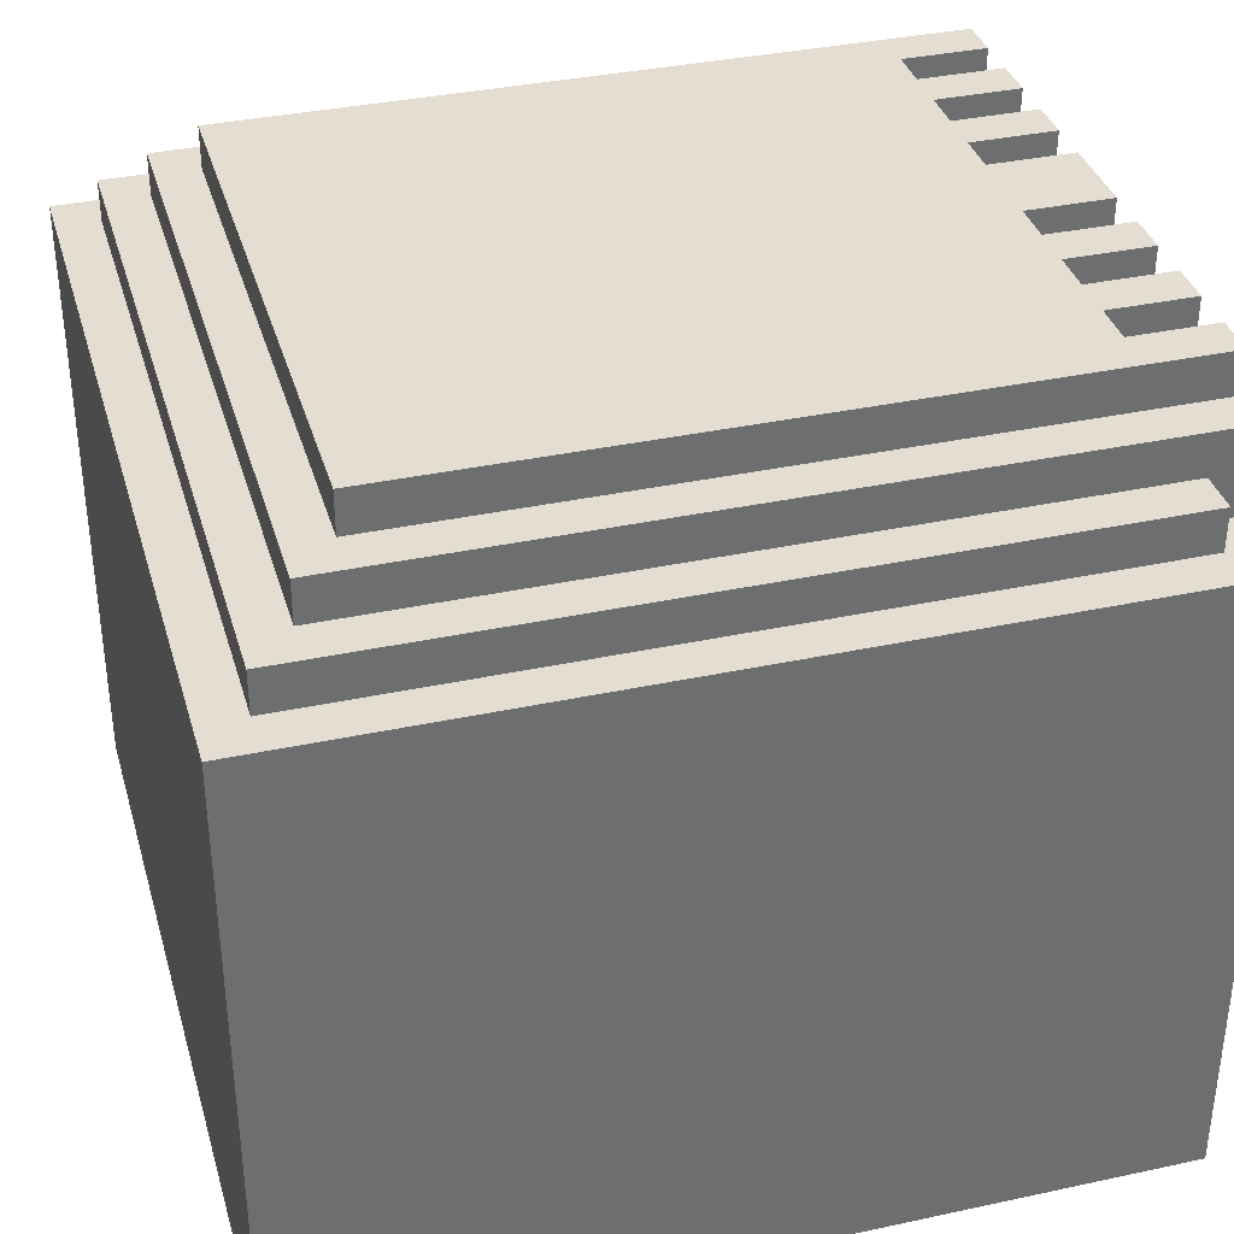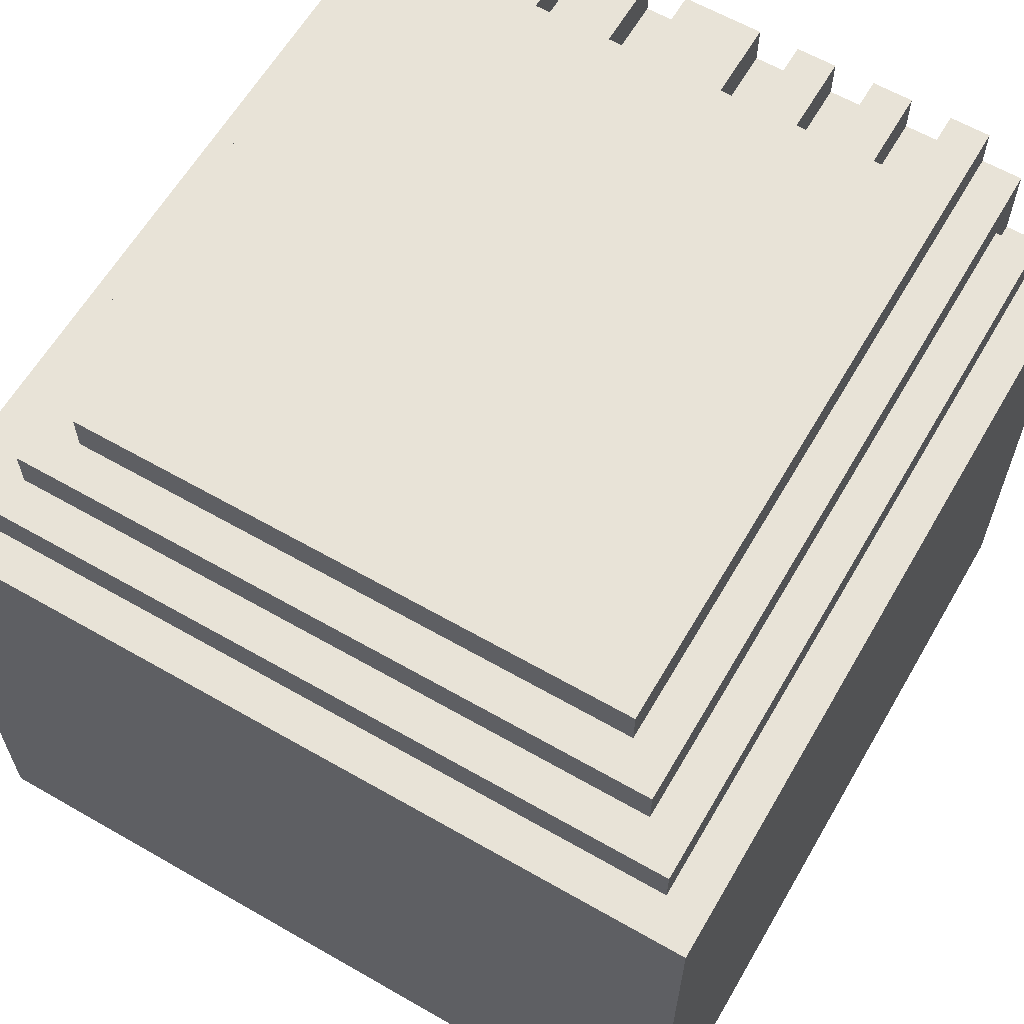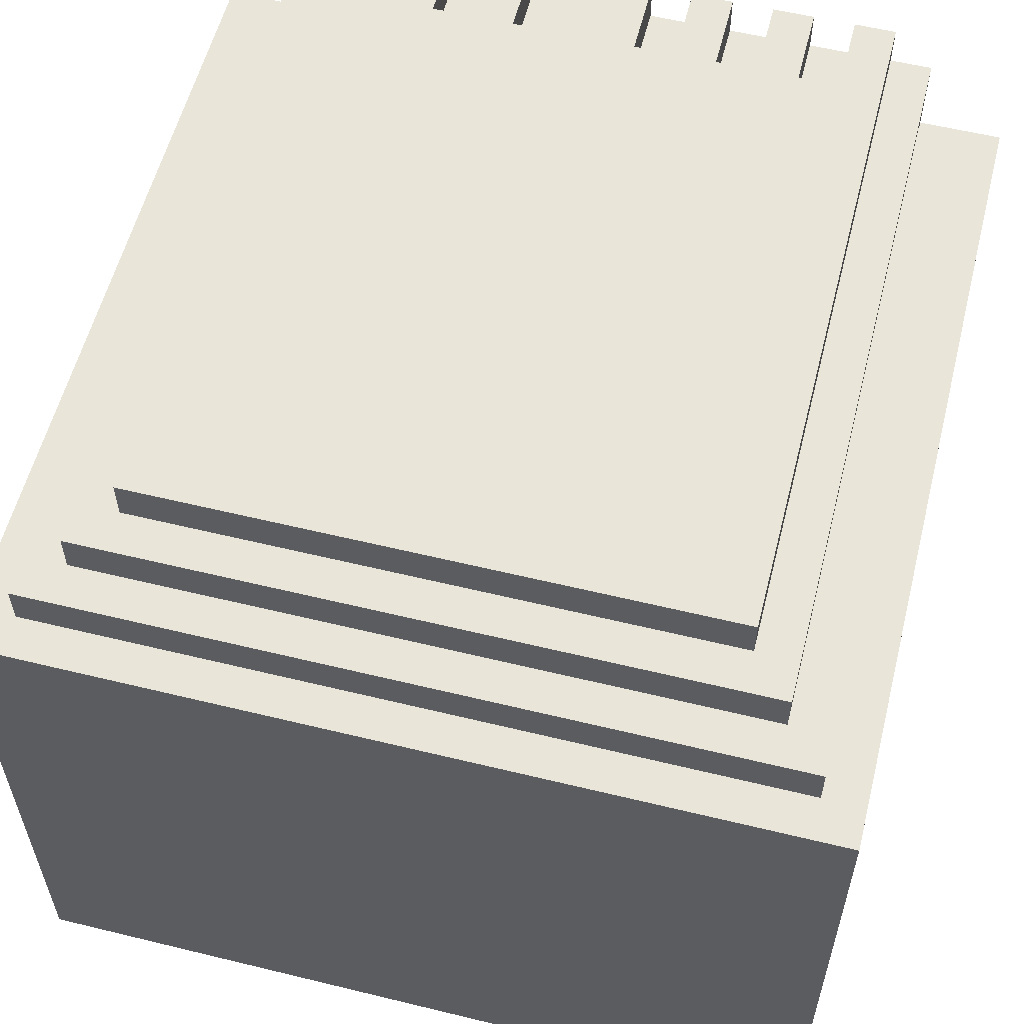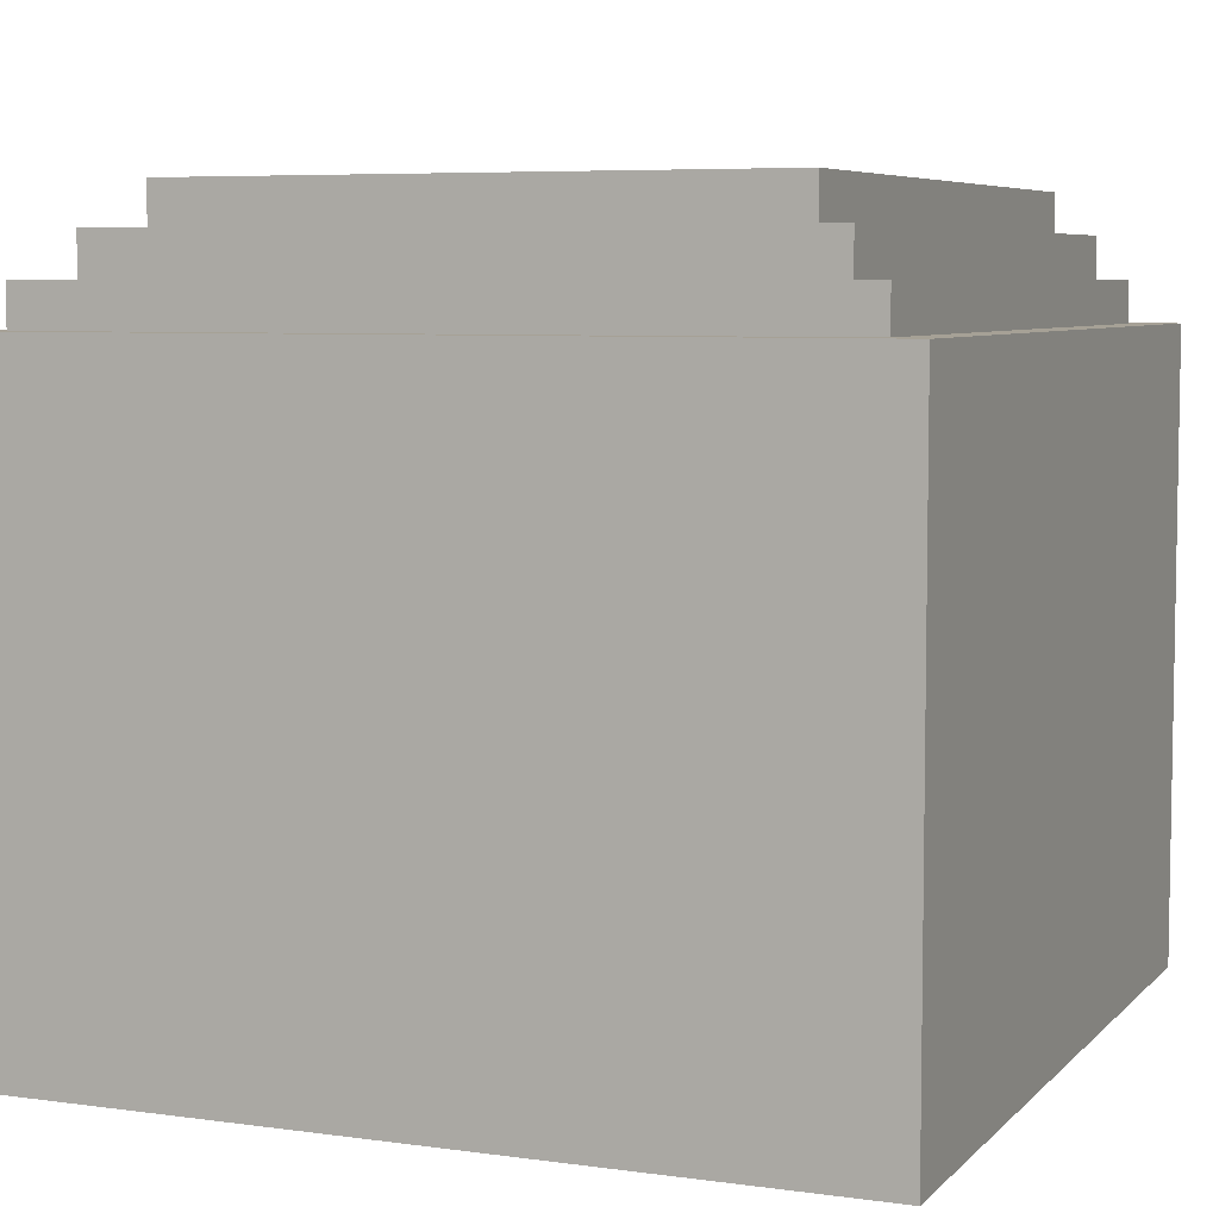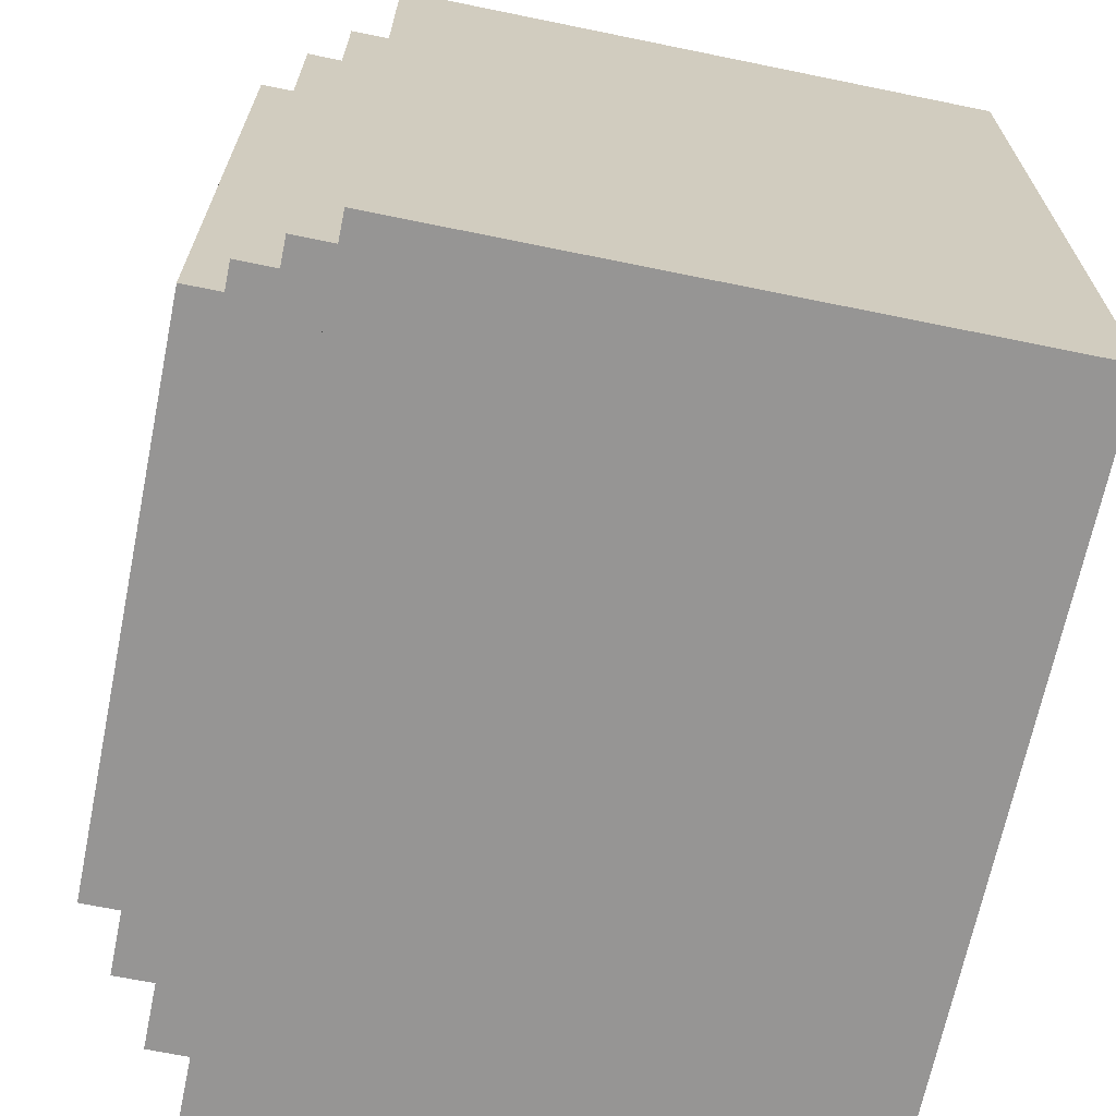
<metadata>
{"format":"obj","ext":"obj","renderer":"f3d","projection":"perspective","resolution":1024,"background":"white","views":[{"elev":36.1,"azim":-105.7,"up":"+Y"},{"elev":62.1,"azim":-149.8,"up":"+Y"},{"elev":57.7,"azim":-165.8,"up":"+Y"},{"elev":6.2,"azim":-157.4,"up":"+Y"},{"elev":-67.6,"azim":-101.6,"up":"+Z"}]}
</metadata>
<code>
v -10 0 10
v -10 0 -10
v -10 3 8
v -10 3 7
v -10 3 5
v -10 3 4
v -10 3 2
v -10 3 1
v -10 3 -1
v -10 3 -2
v -10 3 -4
v -10 3 -5
v -10 3 -7
v -10 3 -8
v -10 7 8
v -10 7 7
v -10 7 5
v -10 7 4
v -10 7 2
v -10 7 1
v -10 7 -1
v -10 7 -2
v -10 7 -4
v -10 7 -5
v -10 7 -7
v -10 7 -8
v -10 9 8
v -10 9 7
v -10 9 5
v -10 9 4
v -10 9 2
v -10 9 1
v -10 9 -1
v -10 9 -2
v -10 9 -4
v -10 9 -5
v -10 9 -7
v -10 9 -8
v -10 12 8
v -10 12 7
v -10 12 5
v -10 12 4
v -10 12 2
v -10 12 1
v -10 12 -1
v -10 12 -2
v -10 12 -4
v -10 12 -5
v -10 12 -7
v -10 12 -8
v -10 14 10
v -10 14 -10
v -10 15 10
v -10 15 -10
v -9 15 9
v -9 15 -9
v -9 16 9
v -9 16 -9
v -8 15 10
v -8 15 9
v -8 16 9
v -8 16 -8
v -8 17 10
v -8 17 -8
v -7 17 10
v -7 17 -7
v -7 18 10
v -7 18 -7
v -5 17 10
v -5 17 8
v -5 18 10
v -5 18 8
v -3 17 10
v -3 17 8
v -3 18 10
v -3 18 8
v -1 17 10
v -1 17 8
v -1 18 10
v -1 18 8
v 2 17 10
v 2 17 8
v 2 18 10
v 2 18 8
v 4 17 10
v 4 17 8
v 4 18 10
v 4 18 8
v 6 17 10
v 6 17 8
v 6 18 10
v 6 18 8
v -6 17 10
v -6 17 8
v -6 18 10
v -6 18 8
v -4 17 10
v -4 17 8
v -4 18 10
v -4 18 8
v -2 17 10
v -2 17 8
v -2 18 10
v -2 18 8
v 1 17 10
v 1 17 8
v 1 18 10
v 1 18 8
v 3 17 10
v 3 17 8
v 3 18 10
v 3 18 8
v 5 17 10
v 5 17 8
v 5 18 10
v 5 18 8
v 7 17 10
v 7 17 -7
v 7 18 10
v 7 18 -7
v 8 15 10
v 8 15 9
v 8 16 9
v 8 16 -8
v 8 17 10
v 8 17 -8
v 9 15 9
v 9 15 -9
v 9 16 9
v 9 16 -9
v 10 0 10
v 10 0 -10
v 10 3 8
v 10 3 7
v 10 3 5
v 10 3 4
v 10 3 2
v 10 3 1
v 10 3 -1
v 10 3 -2
v 10 3 -4
v 10 3 -5
v 10 3 -7
v 10 3 -8
v 10 7 8
v 10 7 7
v 10 7 5
v 10 7 4
v 10 7 2
v 10 7 1
v 10 7 -1
v 10 7 -2
v 10 7 -4
v 10 7 -5
v 10 7 -7
v 10 7 -8
v 10 9 8
v 10 9 7
v 10 9 5
v 10 9 4
v 10 9 2
v 10 9 1
v 10 9 -1
v 10 9 -2
v 10 9 -4
v 10 9 -5
v 10 9 -7
v 10 9 -8
v 10 12 8
v 10 12 7
v 10 12 5
v 10 12 4
v 10 12 2
v 10 12 1
v 10 12 -1
v 10 12 -2
v 10 12 -4
v 10 12 -5
v 10 12 -7
v 10 12 -8
v 10 14 10
v 10 14 -10
v 10 15 10
v 10 15 -10
v -10 0 10
v -10 14 10
v -10 15 10
v -9 9 10
v -9 12 10
v -8 3 10
v -8 6 10
v -8 9 10
v -8 12 10
v -8 15 10
v -8 17 10
v -7 9 10
v -7 12 10
v -7 15 10
v -7 17 10
v -7 18 10
v -6 3 10
v -6 6 10
v -6 9 10
v -6 12 10
v -6 15 10
v -6 17 10
v -6 18 10
v -5 3 10
v -5 6 10
v -5 9 10
v -5 12 10
v -5 15 10
v -5 17 10
v -5 18 10
v -4 3 10
v -4 6 10
v -4 9 10
v -4 12 10
v -4 15 10
v -4 17 10
v -4 18 10
v -3 9 10
v -3 12 10
v -3 15 10
v -3 17 10
v -3 18 10
v -2 0 10
v -2 6 10
v -2 9 10
v -2 12 10
v -2 15 10
v -2 17 10
v -2 18 10
v -1 0 10
v -1 2 10
v -1 3 10
v -1 4 10
v -1 9 10
v -1 12 10
v -1 15 10
v -1 17 10
v -1 18 10
v 0 2 10
v 0 3 10
v 1 0 10
v 1 4 10
v 1 9 10
v 1 12 10
v 1 15 10
v 1 17 10
v 1 18 10
v 2 0 10
v 2 6 10
v 2 9 10
v 2 12 10
v 2 15 10
v 2 17 10
v 2 18 10
v 3 9 10
v 3 12 10
v 3 15 10
v 3 17 10
v 3 18 10
v 4 3 10
v 4 6 10
v 4 9 10
v 4 12 10
v 4 15 10
v 4 17 10
v 4 18 10
v 5 3 10
v 5 6 10
v 5 9 10
v 5 12 10
v 5 15 10
v 5 17 10
v 5 18 10
v 6 3 10
v 6 6 10
v 6 9 10
v 6 12 10
v 6 15 10
v 6 17 10
v 6 18 10
v 7 9 10
v 7 12 10
v 7 15 10
v 7 17 10
v 7 18 10
v 8 3 10
v 8 6 10
v 8 9 10
v 8 12 10
v 8 15 10
v 8 17 10
v 9 9 10
v 9 12 10
v 10 0 10
v 10 14 10
v 10 15 10
v -9 15 9
v -9 16 9
v -8 15 9
v -8 16 9
v 8 15 9
v 8 16 9
v 9 15 9
v 9 16 9
v -6 17 8
v -6 18 8
v -5 17 8
v -5 18 8
v -4 17 8
v -4 18 8
v -3 17 8
v -3 18 8
v -2 17 8
v -2 18 8
v -1 17 8
v -1 18 8
v 1 17 8
v 1 18 8
v 2 17 8
v 2 18 8
v 3 17 8
v 3 18 8
v 4 17 8
v 4 18 8
v 5 17 8
v 5 18 8
v 6 17 8
v 6 18 8
v -7 17 -7
v -7 18 -7
v 7 17 -7
v 7 18 -7
v -8 16 -8
v -8 17 -8
v 8 16 -8
v 8 17 -8
v -9 15 -9
v -9 16 -9
v 9 15 -9
v 9 16 -9
v -10 0 -10
v -10 14 -10
v -10 15 -10
v 10 0 -10
v 10 14 -10
v 10 15 -10
v -10 0 10
v -2 0 10
v -1 0 10
v 1 0 10
v 2 0 10
v 10 0 10
v -2 0 9
v -1 0 9
v 1 0 9
v 2 0 9
v -10 0 -10
v 10 0 -10
v -10 15 10
v -8 15 10
v 8 15 10
v 10 15 10
v -9 15 9
v -8 15 9
v 8 15 9
v 9 15 9
v -9 15 -9
v 9 15 -9
v -10 15 -10
v 10 15 -10
v -9 16 9
v -8 16 9
v 8 16 9
v 9 16 9
v -8 16 -8
v 8 16 -8
v -9 16 -9
v 9 16 -9
v -8 17 10
v -7 17 10
v -6 17 10
v -5 17 10
v -4 17 10
v -3 17 10
v -2 17 10
v -1 17 10
v 1 17 10
v 2 17 10
v 3 17 10
v 4 17 10
v 5 17 10
v 6 17 10
v 7 17 10
v 8 17 10
v -6 17 8
v -5 17 8
v -4 17 8
v -3 17 8
v -2 17 8
v -1 17 8
v 1 17 8
v 2 17 8
v 3 17 8
v 4 17 8
v 5 17 8
v 6 17 8
v -7 17 -7
v 7 17 -7
v -8 17 -8
v 8 17 -8
v -7 18 10
v -6 18 10
v -5 18 10
v -4 18 10
v -3 18 10
v -2 18 10
v -1 18 10
v 1 18 10
v 2 18 10
v 3 18 10
v 4 18 10
v 5 18 10
v 6 18 10
v 7 18 10
v -6 18 8
v -5 18 8
v -4 18 8
v -3 18 8
v -2 18 8
v -1 18 8
v 1 18 8
v 2 18 8
v 3 18 8
v 4 18 8
v 5 18 8
v 6 18 8
v -7 18 -7
v 7 18 -7
f 3 2 1
f 4 2 3
f 5 2 4
f 6 2 5
f 7 2 6
f 8 2 7
f 9 2 8
f 10 2 9
f 11 2 10
f 12 2 11
f 13 2 12
f 14 2 13
f 15 3 1
f 15 4 3
f 16 5 4
f 16 4 15
f 17 6 5
f 17 5 16
f 18 7 6
f 18 6 17
f 19 8 7
f 19 7 18
f 20 9 8
f 20 8 19
f 21 10 9
f 21 9 20
f 22 11 10
f 22 10 21
f 23 12 11
f 23 11 22
f 24 13 12
f 24 12 23
f 25 14 13
f 25 13 24
f 26 2 14
f 26 14 25
f 27 25 24
f 27 24 23
f 27 26 25
f 27 23 22
f 27 22 21
f 27 21 20
f 27 20 19
f 27 19 18
f 27 18 17
f 27 17 16
f 27 16 15
f 27 15 1
f 28 26 27
f 29 26 28
f 30 26 29
f 31 26 30
f 32 26 31
f 33 26 32
f 34 26 33
f 35 26 34
f 36 26 35
f 37 26 36
f 38 2 26
f 38 26 37
f 39 27 1
f 39 28 27
f 40 29 28
f 40 28 39
f 41 30 29
f 41 29 40
f 42 31 30
f 42 30 41
f 43 32 31
f 43 31 42
f 44 33 32
f 44 32 43
f 45 34 33
f 45 33 44
f 46 35 34
f 46 34 45
f 47 36 35
f 47 35 46
f 48 37 36
f 48 36 47
f 49 38 37
f 49 37 48
f 50 2 38
f 50 38 49
f 51 47 46
f 51 49 48
f 51 50 49
f 51 46 45
f 51 45 44
f 51 44 43
f 51 43 42
f 51 42 41
f 51 41 40
f 51 40 39
f 51 39 1
f 51 48 47
f 52 2 50
f 52 50 51
f 53 52 51
f 54 52 53
f 57 56 55
f 58 56 57
f 61 60 59
f 63 61 59
f 63 62 61
f 64 62 63
f 67 66 65
f 68 66 67
f 71 70 69
f 72 70 71
f 75 74 73
f 76 74 75
f 79 78 77
f 80 78 79
f 83 82 81
f 84 82 83
f 87 86 85
f 88 86 87
f 91 90 89
f 92 90 91
f 93 94 95
f 95 94 96
f 97 98 99
f 99 98 100
f 101 102 103
f 103 102 104
f 105 106 107
f 107 106 108
f 109 110 111
f 111 110 112
f 113 114 115
f 115 114 116
f 117 118 119
f 119 118 120
f 121 122 123
f 121 123 125
f 123 124 125
f 125 124 126
f 127 128 129
f 129 128 130
f 131 132 133
f 133 132 134
f 134 132 135
f 135 132 136
f 136 132 137
f 137 132 138
f 138 132 139
f 139 132 140
f 140 132 141
f 141 132 142
f 142 132 143
f 143 132 144
f 131 133 145
f 133 134 145
f 134 135 146
f 145 134 146
f 135 136 147
f 146 135 147
f 136 137 148
f 147 136 148
f 137 138 149
f 148 137 149
f 138 139 150
f 149 138 150
f 139 140 151
f 150 139 151
f 140 141 152
f 151 140 152
f 141 142 153
f 152 141 153
f 142 143 154
f 153 142 154
f 143 144 155
f 154 143 155
f 144 132 156
f 155 144 156
f 154 155 157
f 153 154 157
f 155 156 157
f 152 153 157
f 151 152 157
f 150 151 157
f 149 150 157
f 148 149 157
f 147 148 157
f 146 147 157
f 145 146 157
f 131 145 157
f 157 156 158
f 158 156 159
f 159 156 160
f 160 156 161
f 161 156 162
f 162 156 163
f 163 156 164
f 164 156 165
f 165 156 166
f 166 156 167
f 156 132 168
f 167 156 168
f 131 157 169
f 157 158 169
f 158 159 170
f 169 158 170
f 159 160 171
f 170 159 171
f 160 161 172
f 171 160 172
f 161 162 173
f 172 161 173
f 162 163 174
f 173 162 174
f 163 164 175
f 174 163 175
f 164 165 176
f 175 164 176
f 165 166 177
f 176 165 177
f 166 167 178
f 177 166 178
f 167 168 179
f 178 167 179
f 168 132 180
f 179 168 180
f 176 177 181
f 178 179 181
f 179 180 181
f 175 176 181
f 174 175 181
f 173 174 181
f 172 173 181
f 171 172 181
f 170 171 181
f 169 170 181
f 131 169 181
f 177 178 181
f 180 132 182
f 181 180 182
f 181 182 183
f 183 182 184
f 188 186 185
f 189 186 188
f 190 188 185
f 191 188 190
f 192 189 188
f 192 188 191
f 193 186 189
f 193 189 192
f 194 187 186
f 196 192 191
f 196 193 192
f 197 186 193
f 197 193 196
f 198 195 194
f 198 194 186
f 199 195 198
f 201 191 190
f 201 190 185
f 202 196 191
f 202 191 201
f 203 197 196
f 203 196 202
f 204 186 197
f 204 197 203
f 205 199 198
f 205 198 186
f 206 200 199
f 206 199 205
f 207 200 206
f 208 201 185
f 208 203 202
f 208 202 201
f 208 204 203
f 209 204 208
f 210 204 209
f 211 186 204
f 211 204 210
f 212 206 205
f 212 205 186
f 213 206 212
f 215 208 185
f 215 209 208
f 216 210 209
f 216 209 215
f 217 211 210
f 217 210 216
f 218 186 211
f 218 211 217
f 219 213 212
f 219 212 186
f 220 214 213
f 220 213 219
f 221 214 220
f 222 217 216
f 222 216 215
f 222 218 217
f 223 186 218
f 223 218 222
f 224 220 219
f 224 219 186
f 225 220 224
f 227 215 185
f 227 222 215
f 228 222 227
f 229 223 222
f 229 222 228
f 230 186 223
f 230 223 229
f 231 225 224
f 231 224 186
f 232 226 225
f 232 225 231
f 233 226 232
f 234 228 227
f 235 228 234
f 236 228 235
f 237 228 236
f 238 229 228
f 238 230 229
f 239 186 230
f 239 230 238
f 240 231 186
f 240 232 231
f 241 232 240
f 243 235 234
f 243 236 235
f 244 237 236
f 244 236 243
f 245 243 234
f 245 244 243
f 246 228 237
f 246 244 245
f 246 237 244
f 247 238 228
f 247 239 238
f 248 186 239
f 248 239 247
f 249 240 186
f 249 241 240
f 250 242 241
f 250 241 249
f 251 242 250
f 252 246 245
f 253 247 228
f 253 246 252
f 253 228 246
f 253 248 247
f 254 248 253
f 255 186 248
f 255 248 254
f 256 250 249
f 256 249 186
f 257 250 256
f 259 254 253
f 259 255 254
f 259 253 252
f 260 186 255
f 260 255 259
f 261 257 256
f 261 256 186
f 262 258 257
f 262 257 261
f 263 258 262
f 264 259 252
f 264 260 259
f 265 260 264
f 266 260 265
f 267 186 260
f 267 260 266
f 268 261 186
f 268 262 261
f 269 262 268
f 271 264 252
f 271 265 264
f 272 266 265
f 272 265 271
f 273 267 266
f 273 266 272
f 274 186 267
f 274 267 273
f 275 269 268
f 275 268 186
f 276 270 269
f 276 269 275
f 277 270 276
f 278 273 272
f 278 271 252
f 278 272 271
f 278 274 273
f 279 274 278
f 280 274 279
f 281 186 274
f 281 274 280
f 282 276 275
f 282 275 186
f 283 276 282
f 285 280 279
f 285 281 280
f 286 186 281
f 286 281 285
f 287 283 282
f 287 282 186
f 288 284 283
f 288 283 287
f 289 284 288
f 290 278 252
f 290 279 278
f 291 285 279
f 291 279 290
f 291 286 285
f 292 286 291
f 293 186 286
f 293 286 292
f 294 287 186
f 294 288 287
f 295 288 294
f 296 292 291
f 296 293 292
f 296 291 290
f 297 186 293
f 297 293 296
f 298 290 252
f 298 296 290
f 298 297 296
f 299 186 297
f 299 297 298
f 299 294 186
f 300 294 299
f 303 302 301
f 304 302 303
f 307 306 305
f 308 306 307
f 311 310 309
f 312 310 311
f 315 314 313
f 316 314 315
f 319 318 317
f 320 318 319
f 323 322 321
f 324 322 323
f 327 326 325
f 328 326 327
f 331 330 329
f 332 330 331
f 333 334 335
f 335 334 336
f 337 338 339
f 339 338 340
f 341 342 343
f 343 342 344
f 345 346 348
f 346 347 349
f 348 346 349
f 349 347 350
f 357 352 351
f 357 353 352
f 358 354 353
f 358 353 357
f 359 355 354
f 359 354 358
f 360 356 355
f 360 355 359
f 361 359 358
f 361 358 357
f 361 360 359
f 361 357 351
f 362 356 360
f 362 360 361
f 363 364 367
f 367 364 368
f 365 366 369
f 369 366 370
f 363 367 371
f 370 366 372
f 363 371 373
f 371 372 373
f 372 366 374
f 373 372 374
f 375 376 379
f 377 378 380
f 375 379 381
f 379 380 381
f 380 378 382
f 381 380 382
f 385 386 399
f 399 386 400
f 387 388 401
f 401 388 402
f 389 390 403
f 403 390 404
f 391 392 405
f 405 392 406
f 393 394 407
f 407 394 408
f 395 396 409
f 409 396 410
f 383 384 411
f 397 398 412
f 383 411 413
f 411 412 413
f 412 398 414
f 413 412 414
f 415 416 429
f 417 418 430
f 430 418 431
f 419 420 432
f 432 420 433
f 421 422 434
f 434 422 435
f 423 424 436
f 436 424 437
f 425 426 438
f 438 426 439
f 427 428 440
f 438 439 441
f 439 440 441
f 415 429 441
f 430 431 441
f 437 438 441
f 432 433 441
f 435 436 441
f 434 435 441
f 433 434 441
f 436 437 441
f 431 432 441
f 429 430 441
f 440 428 442
f 441 440 442

</code>
